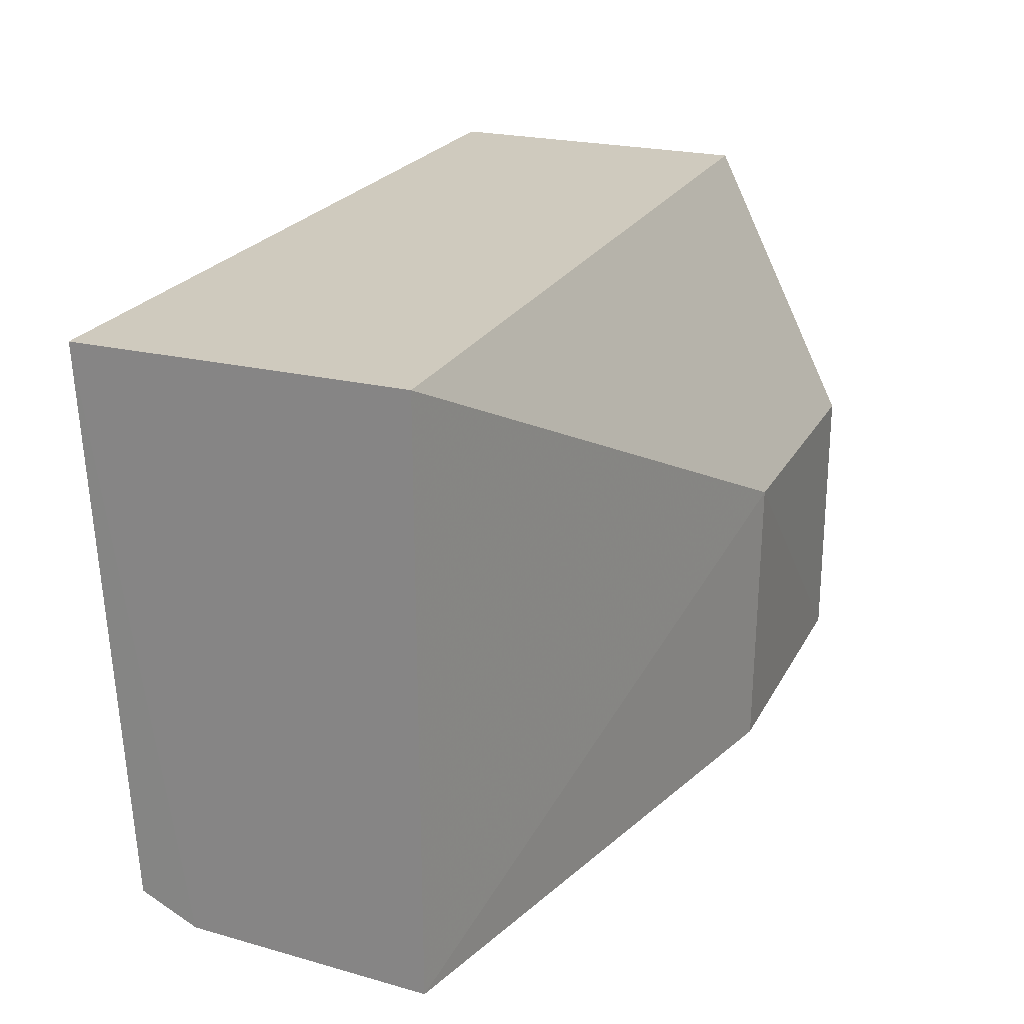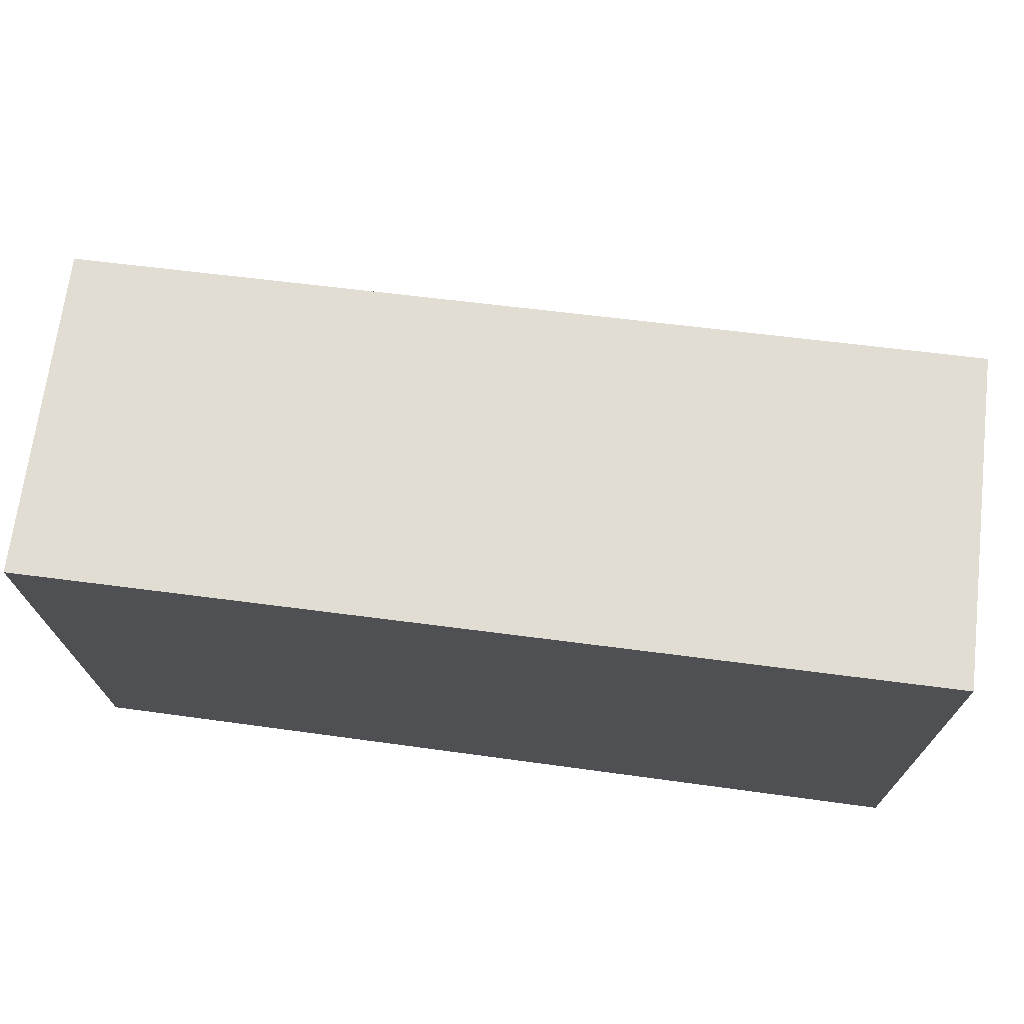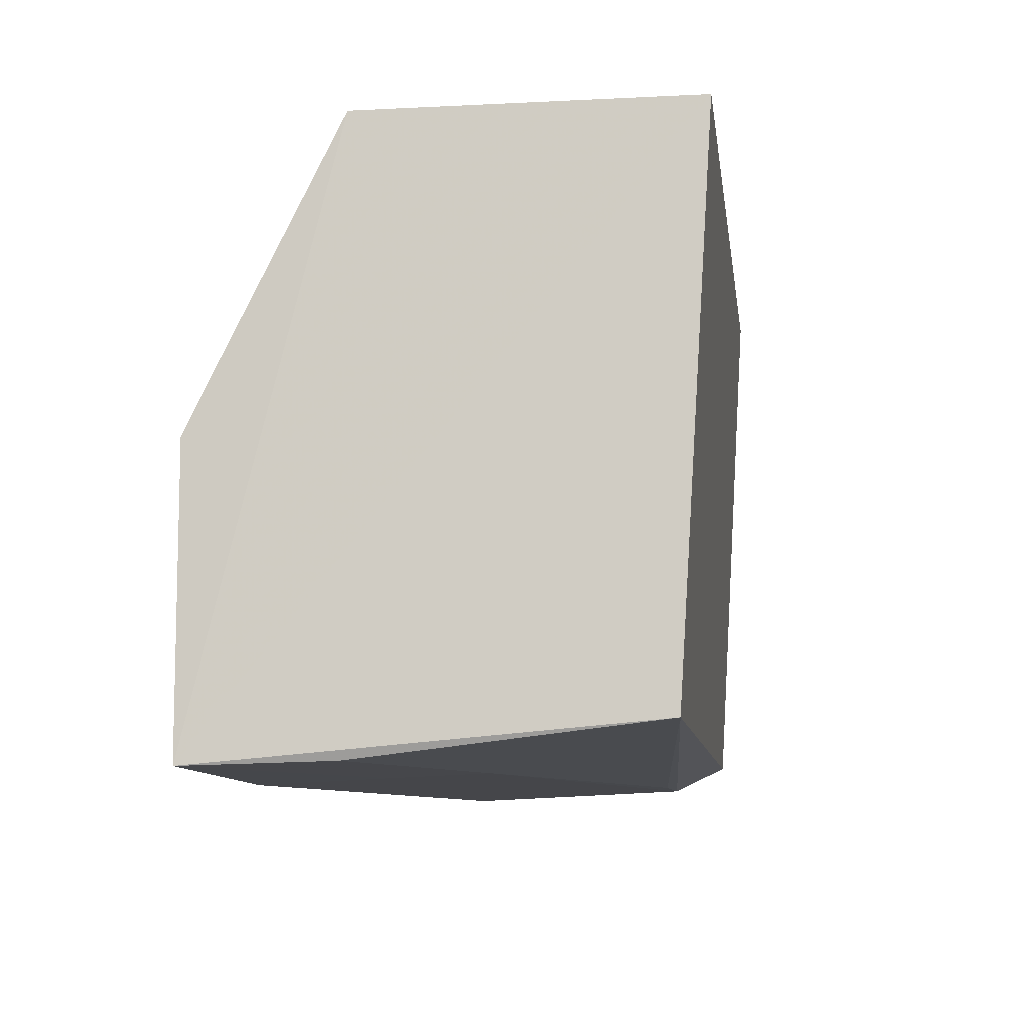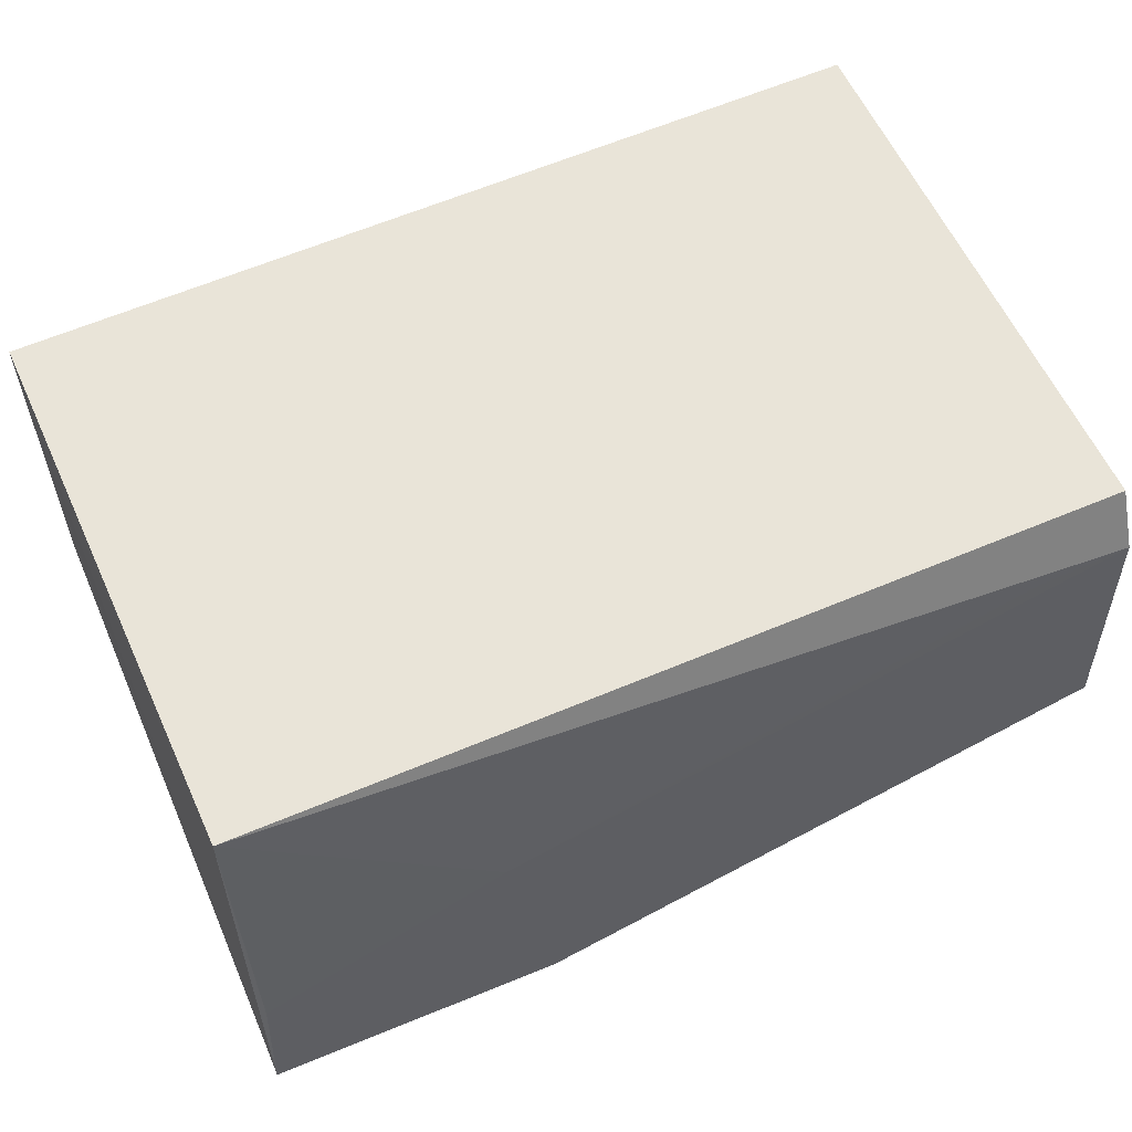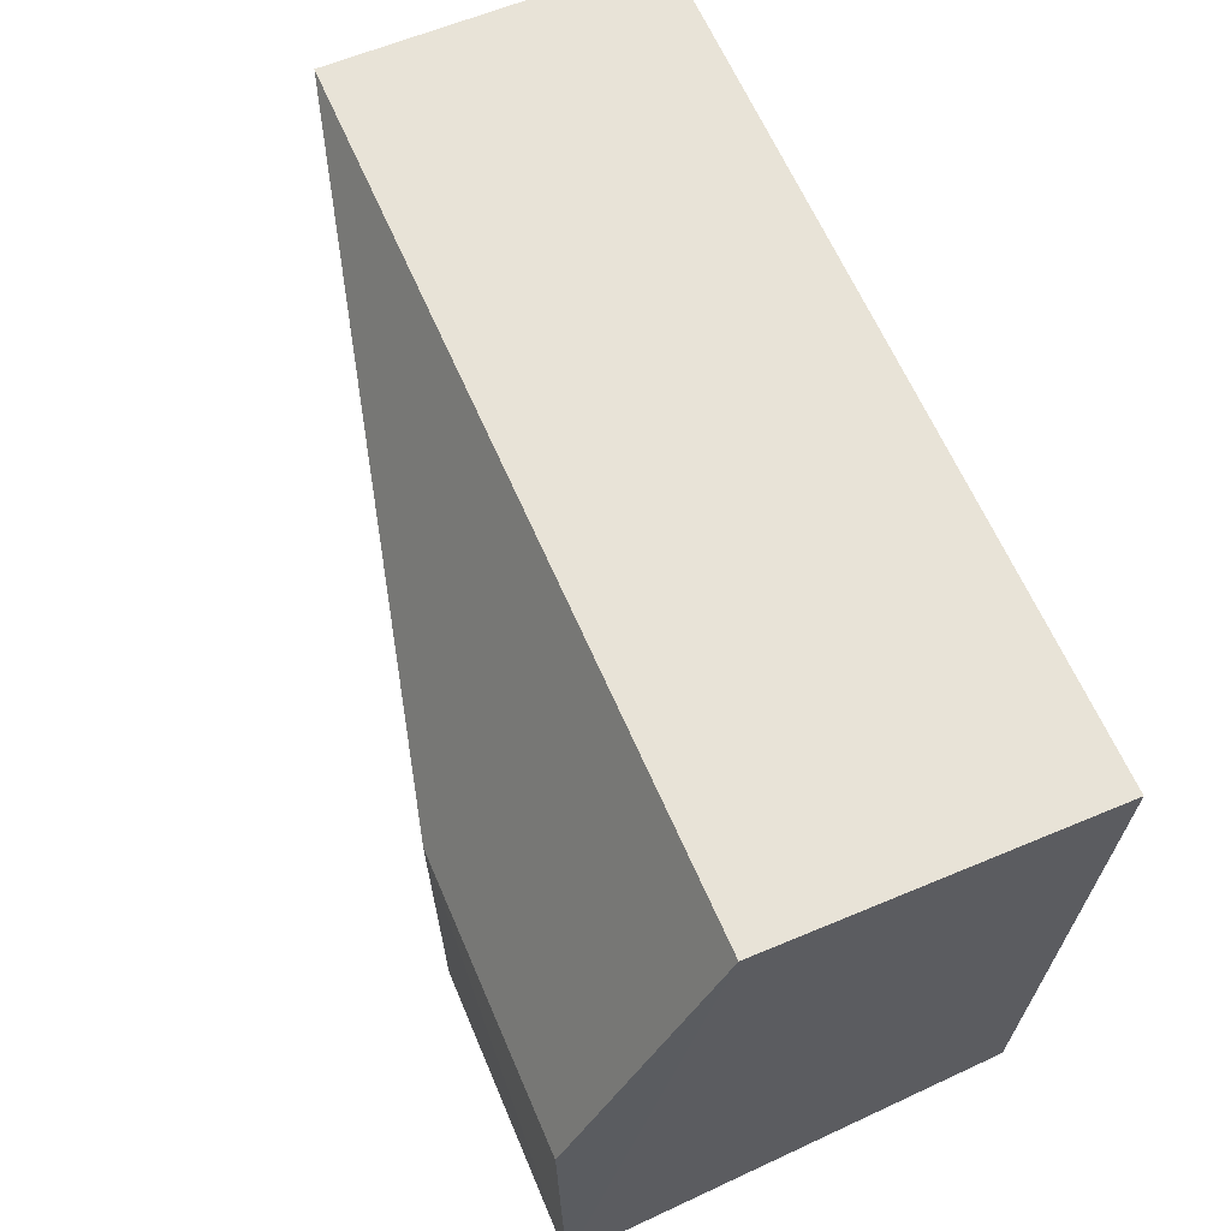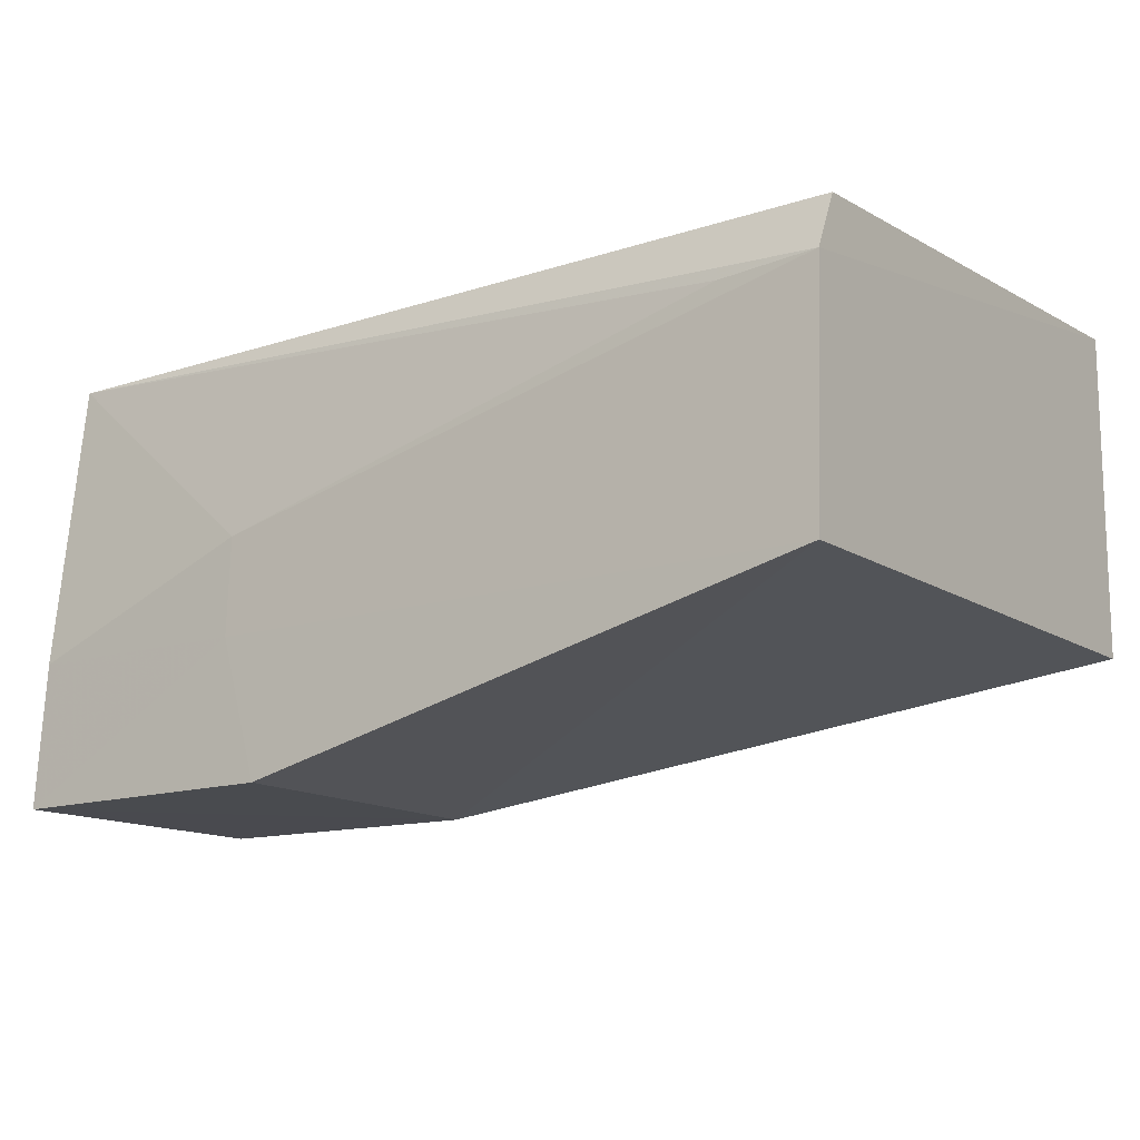
<metadata>
{"format":"obj","ext":"obj","renderer":"f3d","projection":"perspective","resolution":1024,"background":"white","views":[{"elev":23.1,"azim":112.3,"up":"+Y"},{"elev":68.3,"azim":7.0,"up":"+Y"},{"elev":-8.8,"azim":-82.6,"up":"+Y"},{"elev":57.3,"azim":-24.7,"up":"+Z"},{"elev":61.7,"azim":-113.1,"up":"+Y"},{"elev":-13.3,"azim":34.9,"up":"+Z"}]}
</metadata>
<code>
v 0.002139 -0.02016 0.1158
v 0.002148 -0.04045 0.1147
v 0.002137 -0.02017 0.1038
v -0.0298 -0.03082 0.09848
v -0.0298 -0.02015 0.1156
v 0.002161 -0.04186 0.1037
v -0.02977 -0.03991 0.1144
v -0.0298 -0.02017 0.1038
v -0.01916 -0.03082 0.09848
v 0.002176 -0.04144 0.1126
v -0.03005 -0.04133 0.09856
v -0.02086 -0.0413 0.1073
v -0.01927 -0.04165 0.09863
v -0.001344 -0.04137 0.1124
v -0.02978 -0.04118 0.1038
v -0.02086 -0.04147 0.1037
f 5 2 1
f 5 1 3
f 7 2 5
f 8 5 3
f 8 3 4
f 9 4 3
f 9 3 6
f 10 1 2
f 10 2 7
f 10 6 3
f 10 3 1
f 11 7 5
f 11 4 9
f 11 8 4
f 11 5 8
f 12 6 10
f 13 11 9
f 13 9 6
f 14 12 10
f 14 10 7
f 14 7 12
f 15 12 7
f 15 7 11
f 16 13 6
f 16 6 12
f 16 12 15
f 16 15 11
f 16 11 13

</code>
